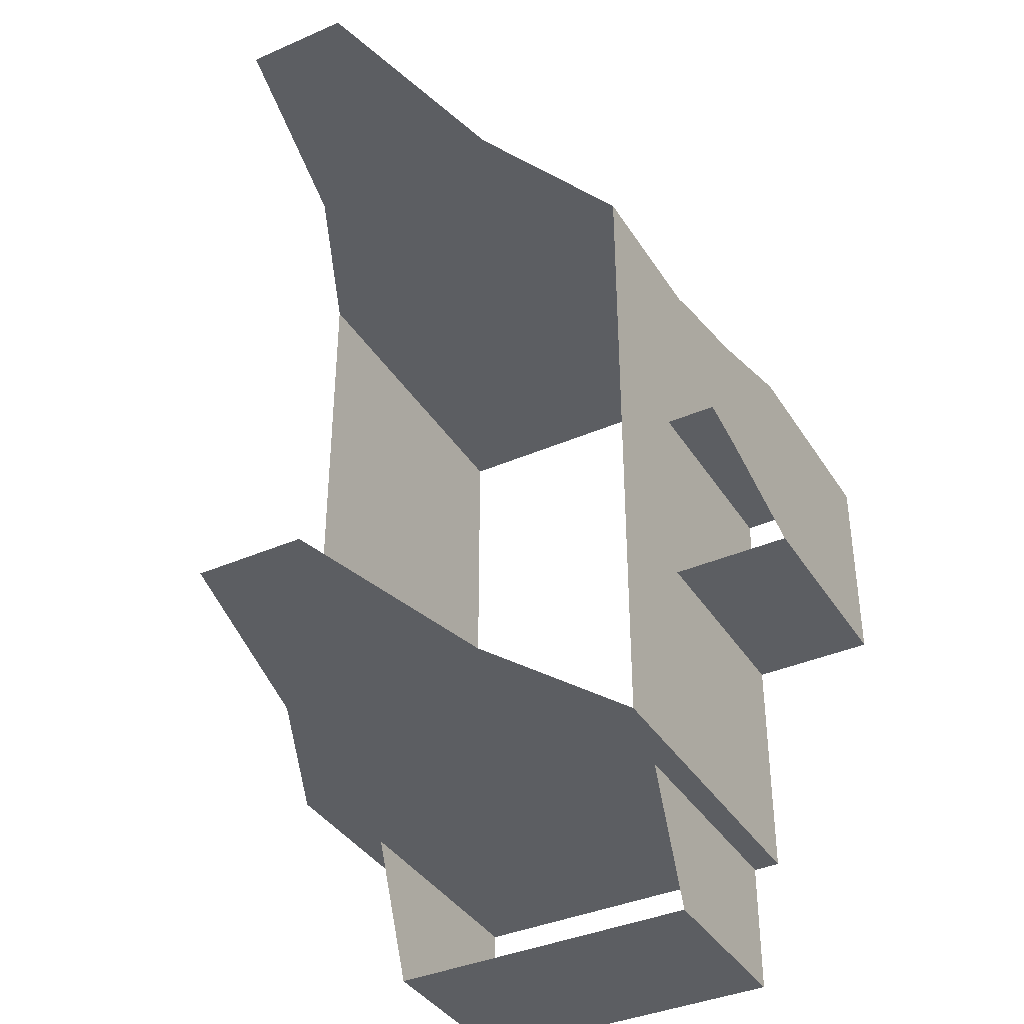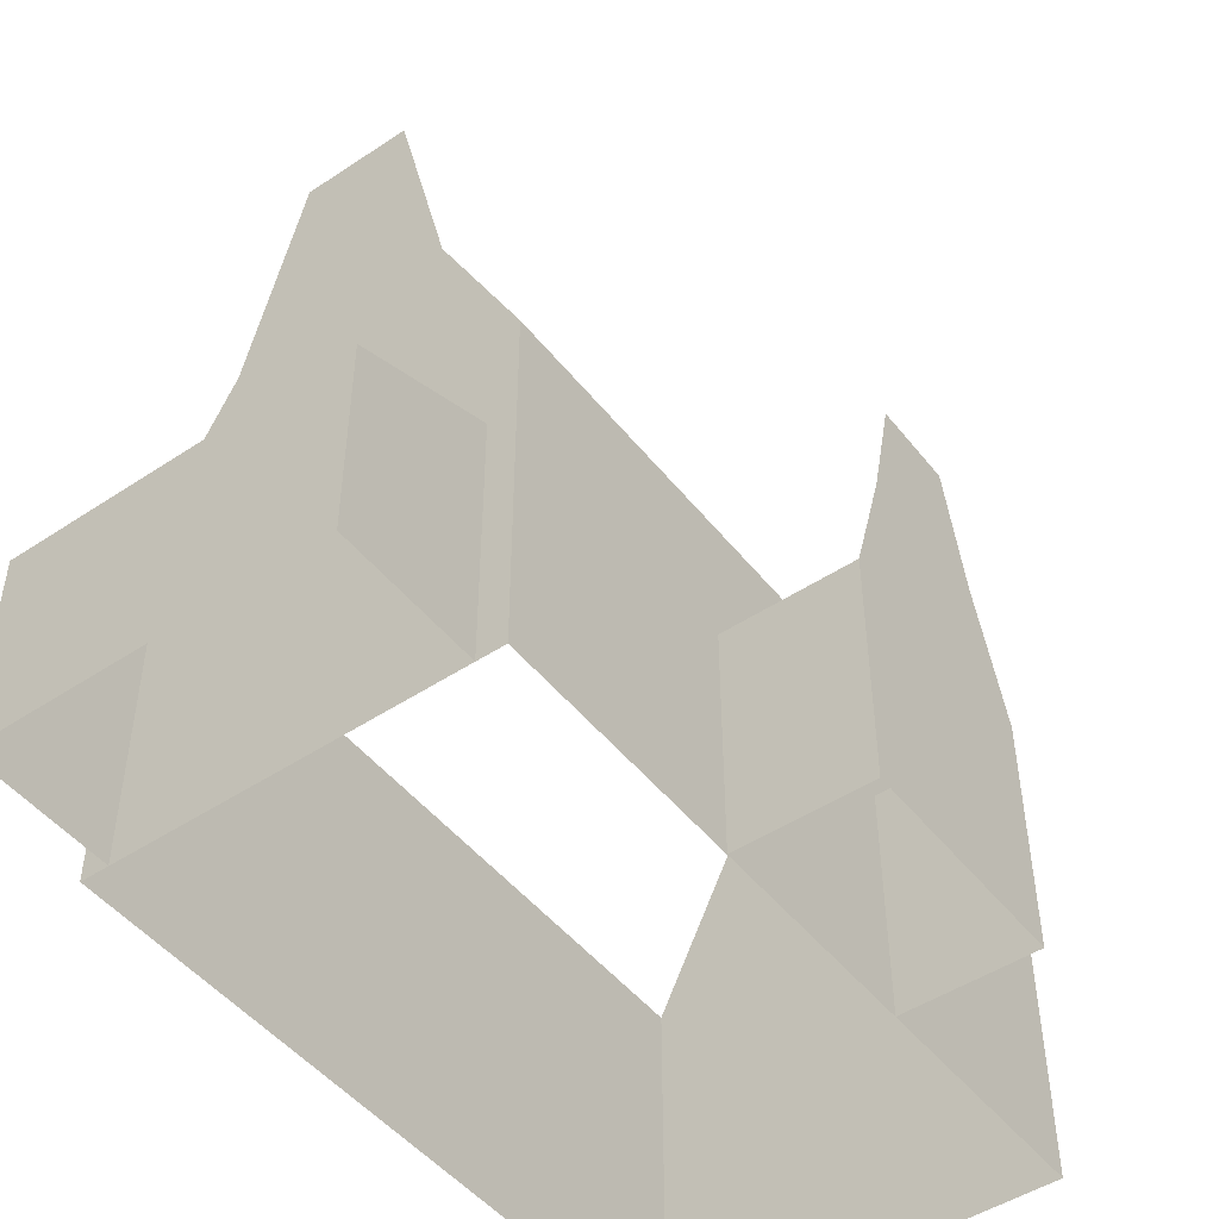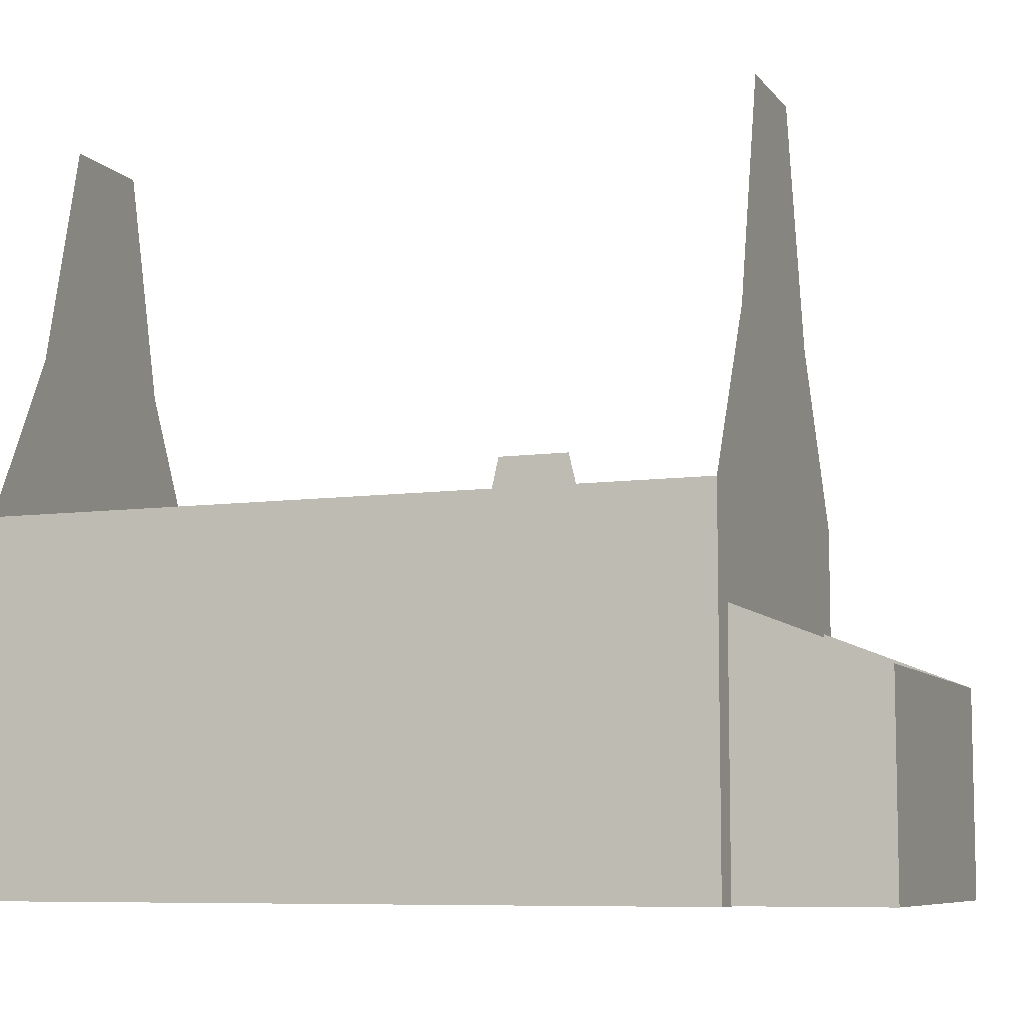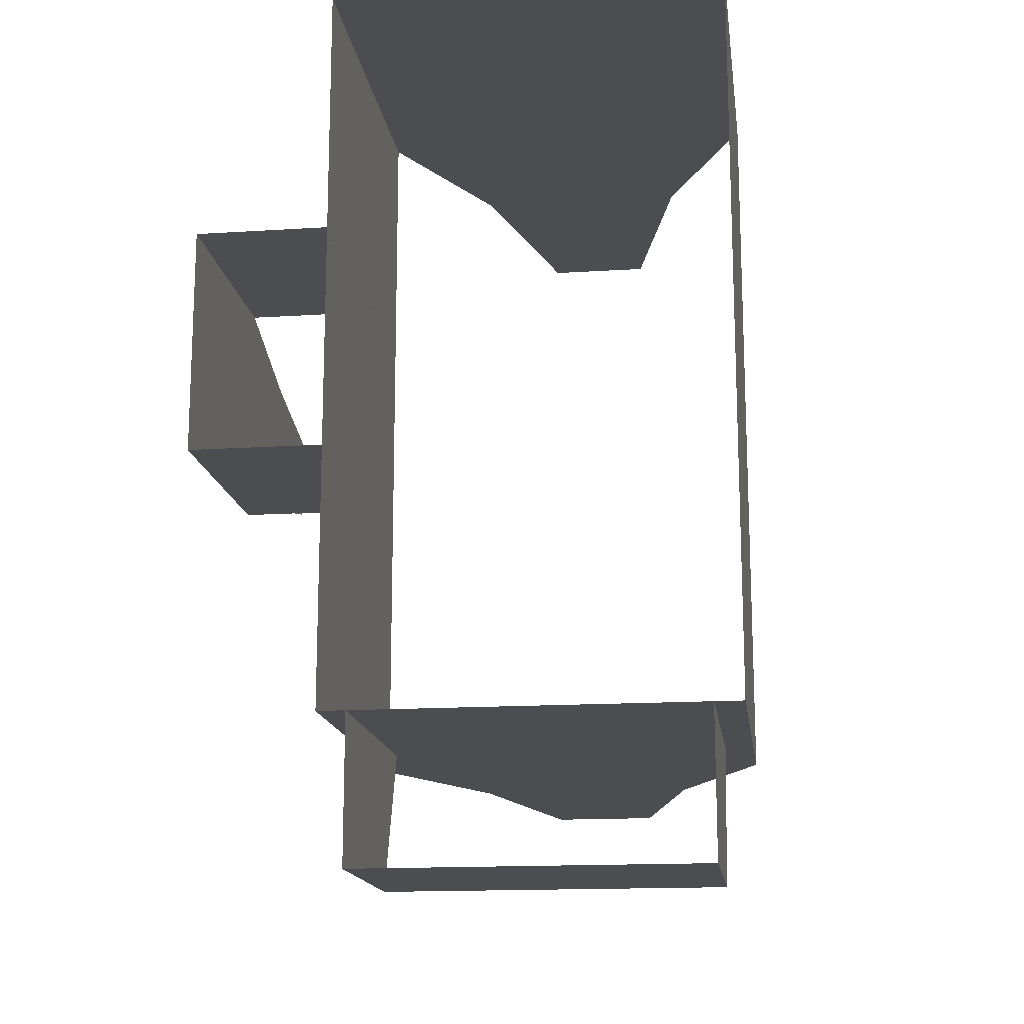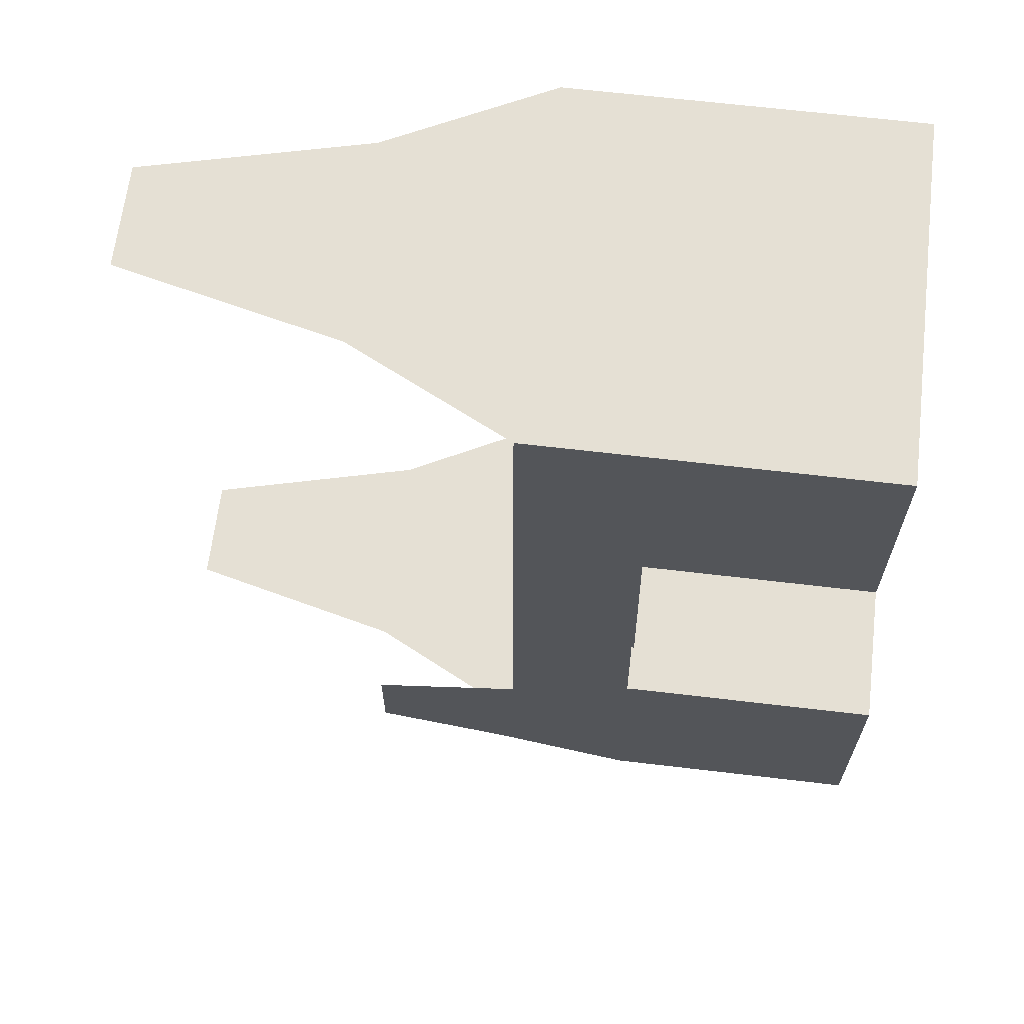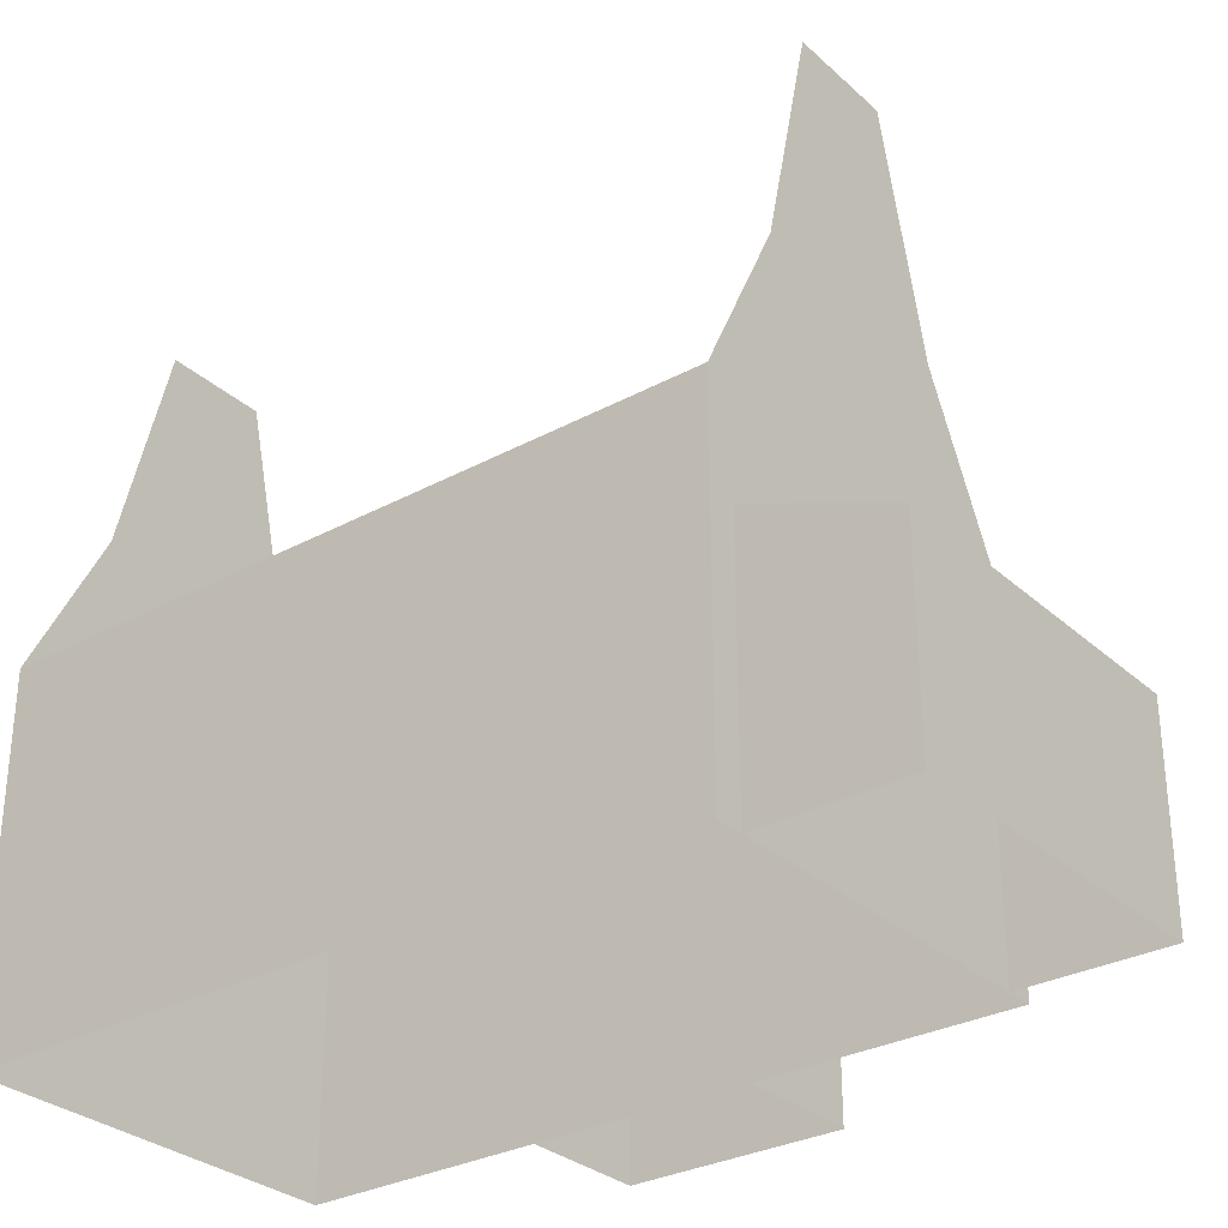
<metadata>
{"format":"obj","ext":"obj","renderer":"f3d","projection":"perspective","resolution":1024,"background":"white","views":[{"elev":-38.2,"azim":28.9,"up":"+Y"},{"elev":-48.2,"azim":36.6,"up":"+Z"},{"elev":-7.9,"azim":-68.7,"up":"+Z"},{"elev":-15.6,"azim":-172.4,"up":"+Y"},{"elev":65.2,"azim":96.8,"up":"+Y"},{"elev":-30.5,"azim":-51.9,"up":"+Z"}]}
</metadata>
<code>
g Box1094
v -1.385 -1.844 -0.02483
v -1.385 -1.844 1.637
v 1.385 -1.844 1.637
v 1.385 -1.844 -0.02483
v 1.385 -1.844 -0.02483
v 1.385 -1.844 1.637
v 1.385 -0.6571 2.105
v 1.385 -0.6571 -0.02483
v -1.385 -0.6571 -0.02483
v -1.385 -0.6571 2.105
v -1.385 -1.844 1.637
v -1.385 -1.844 -0.02483
v -1.615 -0.6571 -0.027
v -1.615 -0.6571 2.979
v 1.615 -0.6571 2.979
v 1.615 -0.6571 -0.027
v -0.9111 -0.6571 4.368
v 0.9111 -0.6571 4.368
v 0.4511 -0.6571 6.264
v -0.4511 -0.6571 6.264
v 1.615 -0.6571 -0.027
v 1.615 -0.6571 2.979
v 1.615 5.31 2.979
v 1.615 5.31 -0.027
v 1.615 5.31 -0.027
v 1.615 5.31 2.979
v -1.615 5.31 2.979
v -1.615 5.31 -0.027
v 0.9111 5.31 4.368
v -0.9111 5.31 4.368
v -0.4511 5.31 6.264
v 0.4511 5.31 6.264
v -1.615 5.31 -0.027
v -1.615 5.31 2.979
v -1.615 -0.6571 2.979
v -1.615 -0.6571 -0.027
v 2.692 1.449 -0.02483
v 2.692 1.449 1.904
v 2.692 3.276 1.904
v 2.692 3.277 -0.02483
v 2.692 1.779 2.96
v 2.692 2.932 2.96
v 2.692 2.706 3.96
v 2.692 2.019 3.96
v 2.692 3.277 -0.02483
v 2.692 3.276 1.904
v 1.615 3.277 1.904
v 1.615 3.277 -0.02483
v 1.615 1.449 -0.02483
v 1.615 1.449 1.904
v 2.692 1.449 1.904
v 2.692 1.449 -0.02483
g Box1094_0
f 3 2 1
f 4 3 1
f 7 6 5
f 8 7 5
f 11 10 9
f 12 11 9
f 15 14 13
f 16 15 13
f 17 14 15
f 18 17 15
f 17 18 19
f 20 17 19
f 23 22 21
f 24 23 21
f 27 26 25
f 28 27 25
f 29 26 27
f 30 29 27
f 29 30 31
f 32 29 31
f 35 34 33
f 36 35 33
f 39 38 37
f 40 39 37
f 41 38 39
f 42 41 39
f 41 42 43
f 44 41 43
f 47 46 45
f 48 47 45
f 51 50 49
f 52 51 49

</code>
